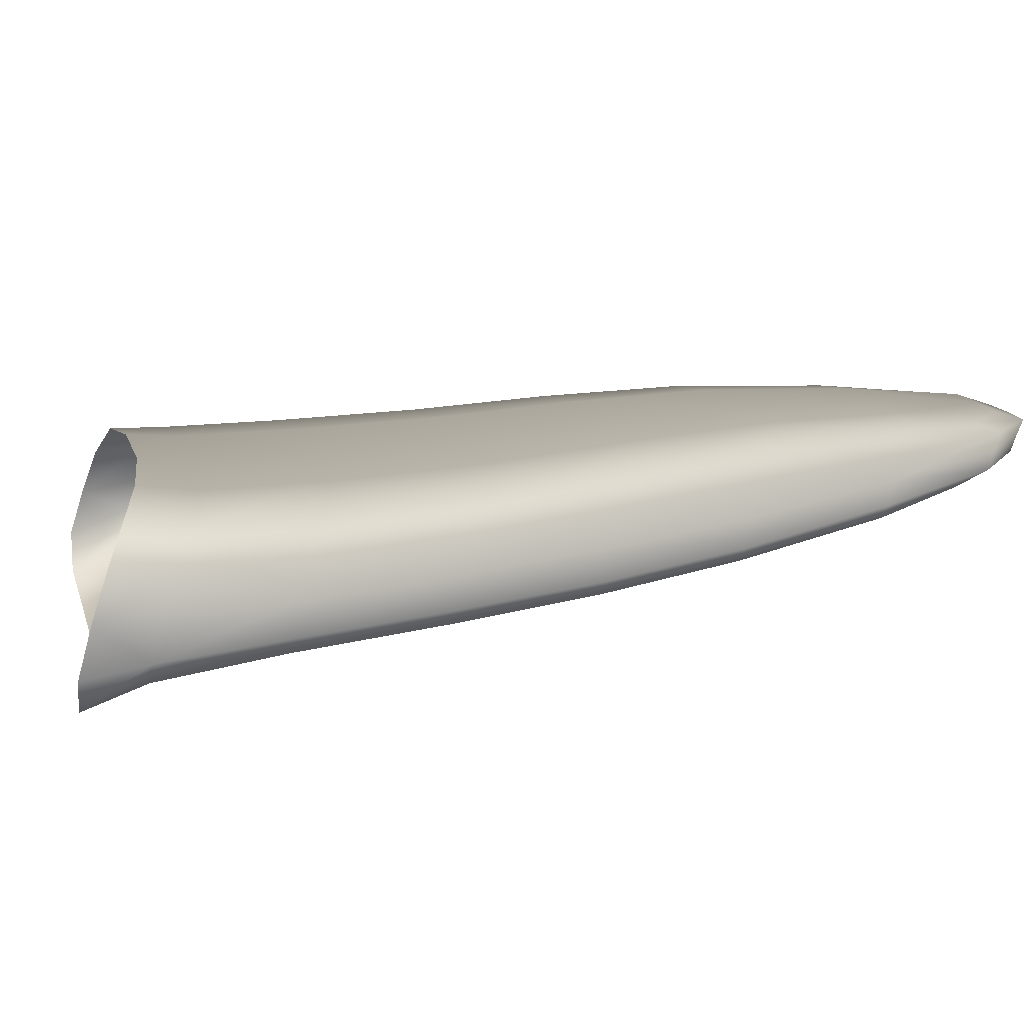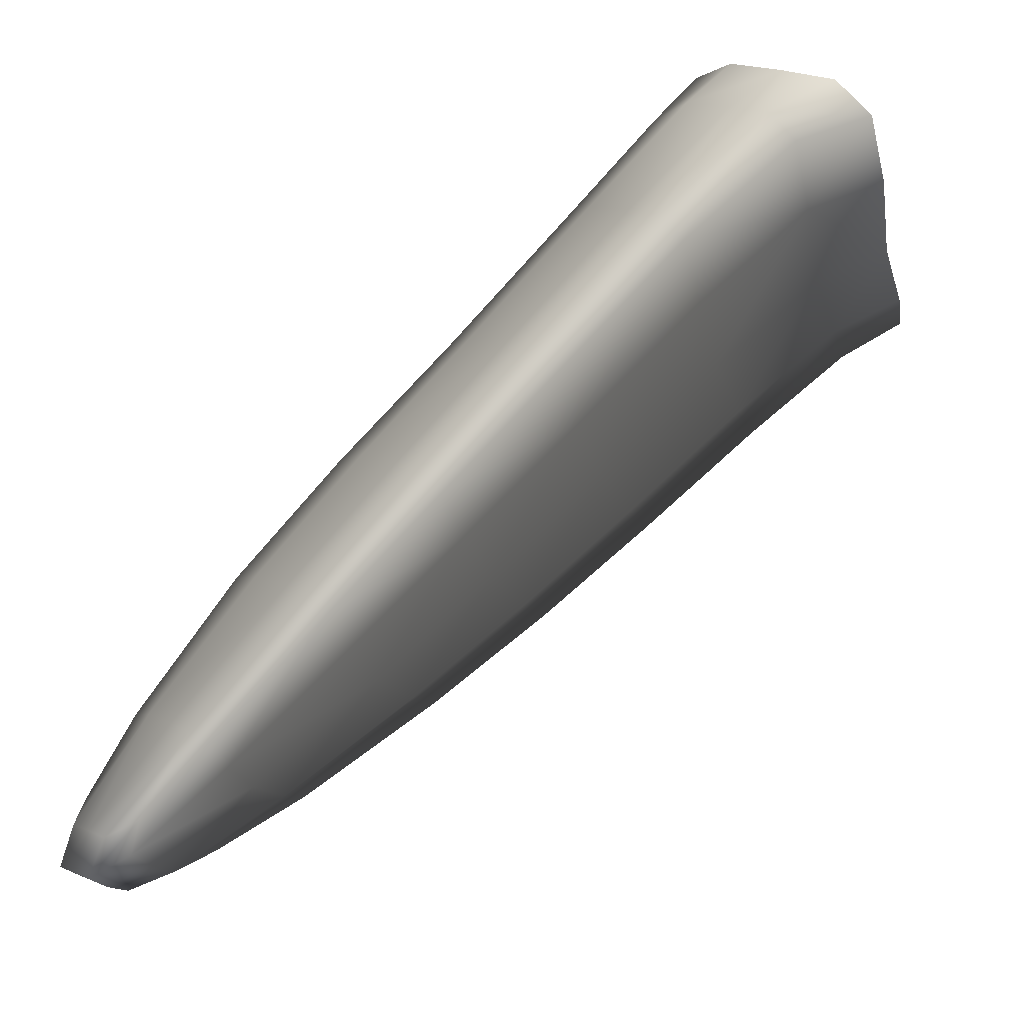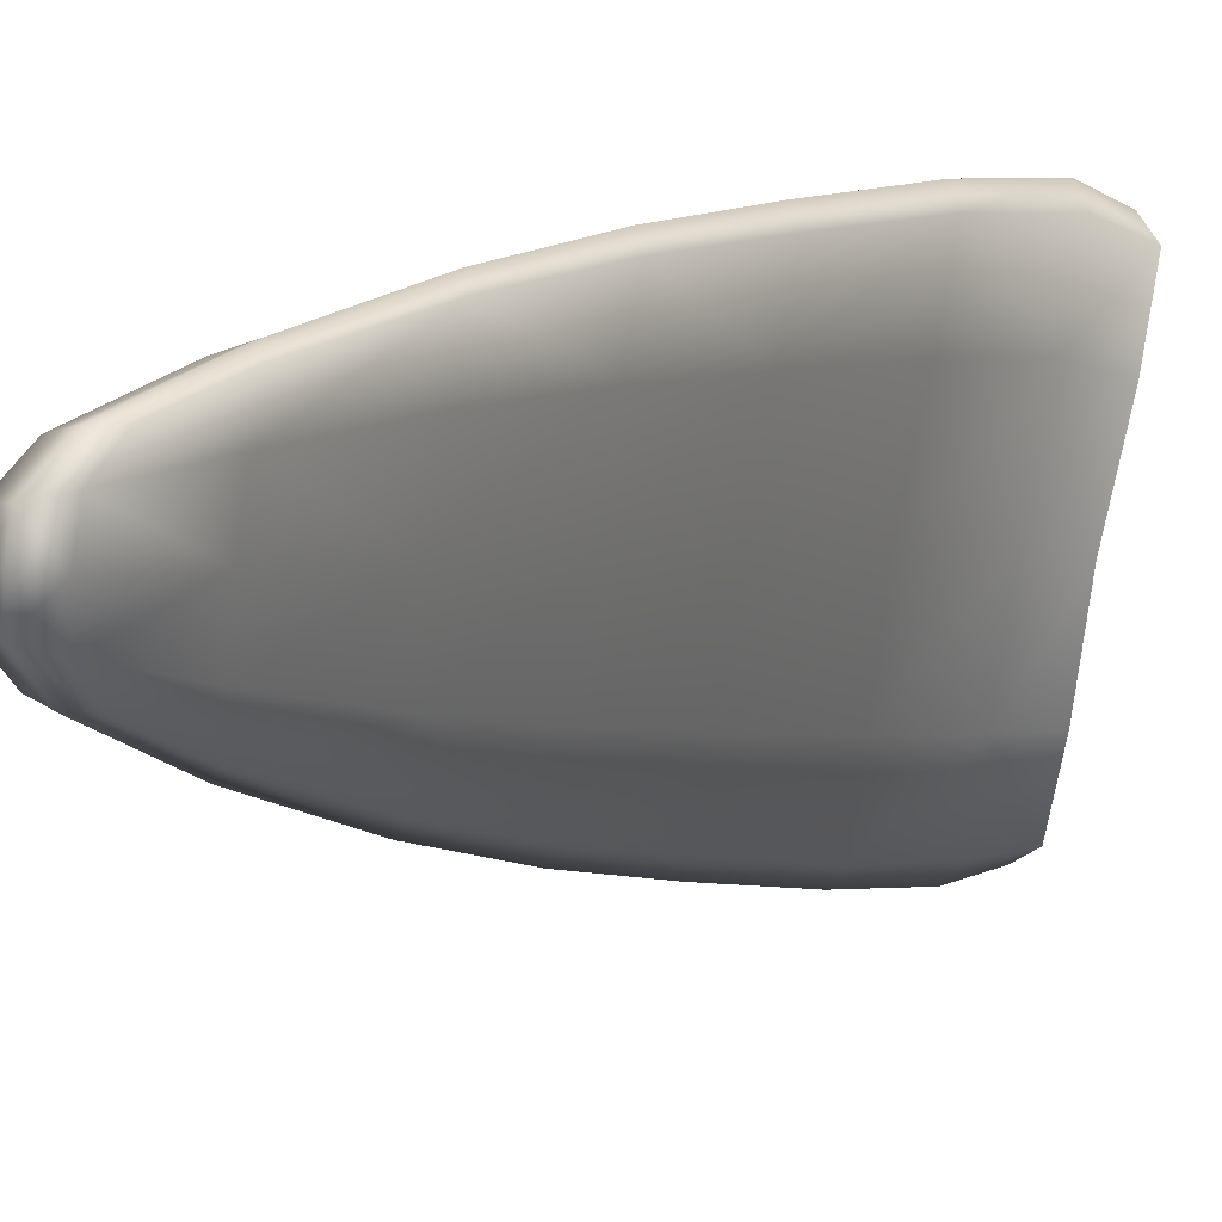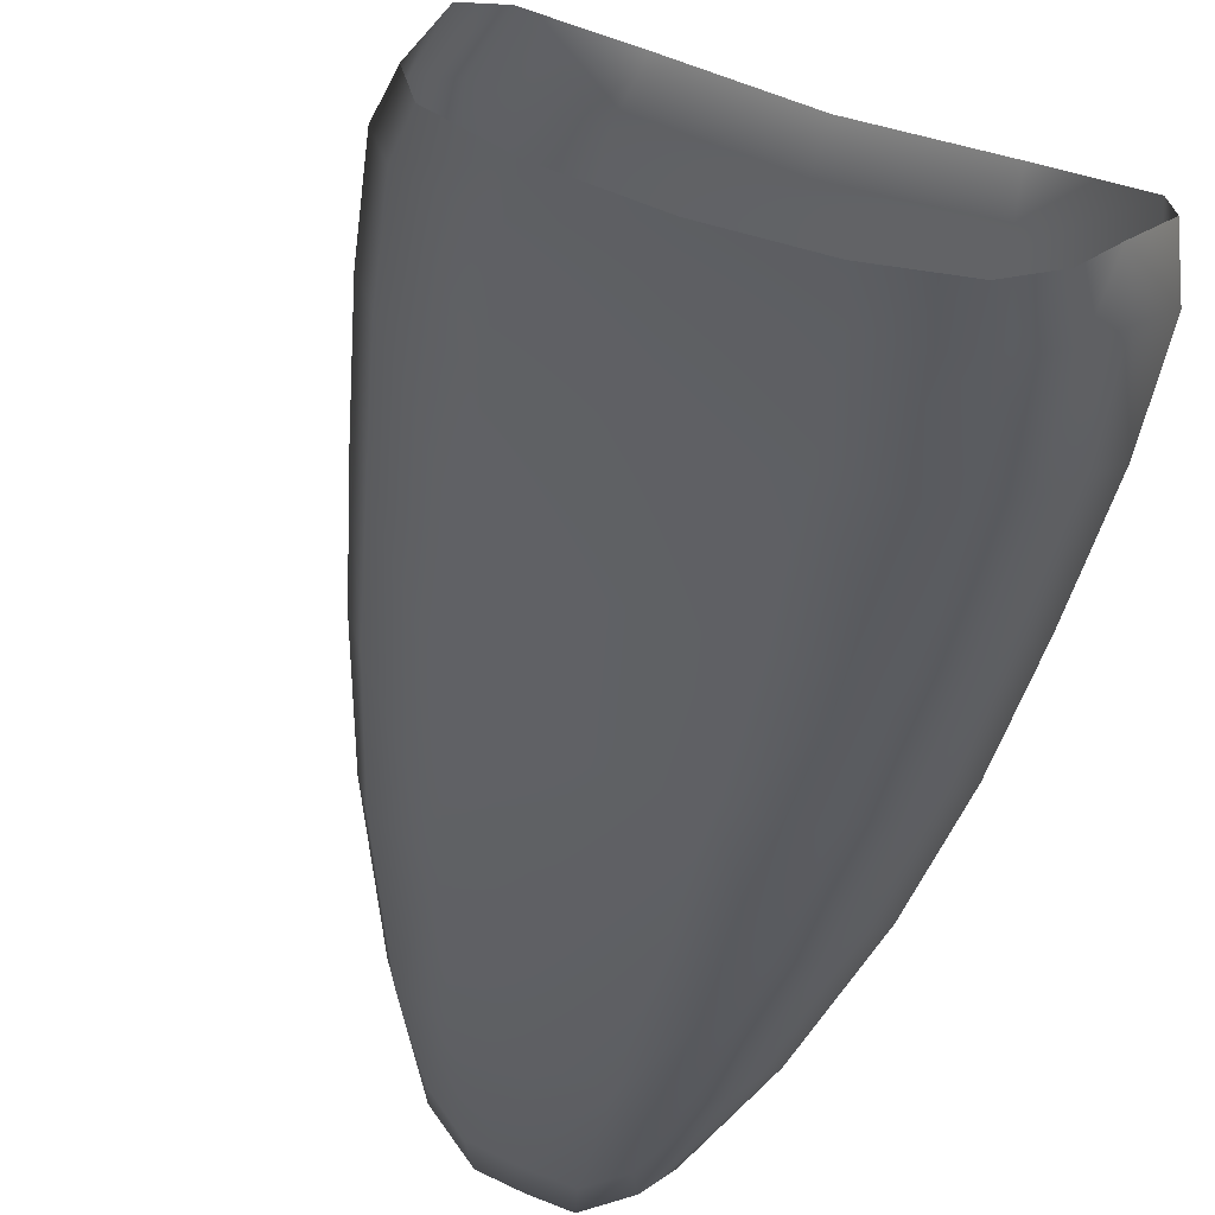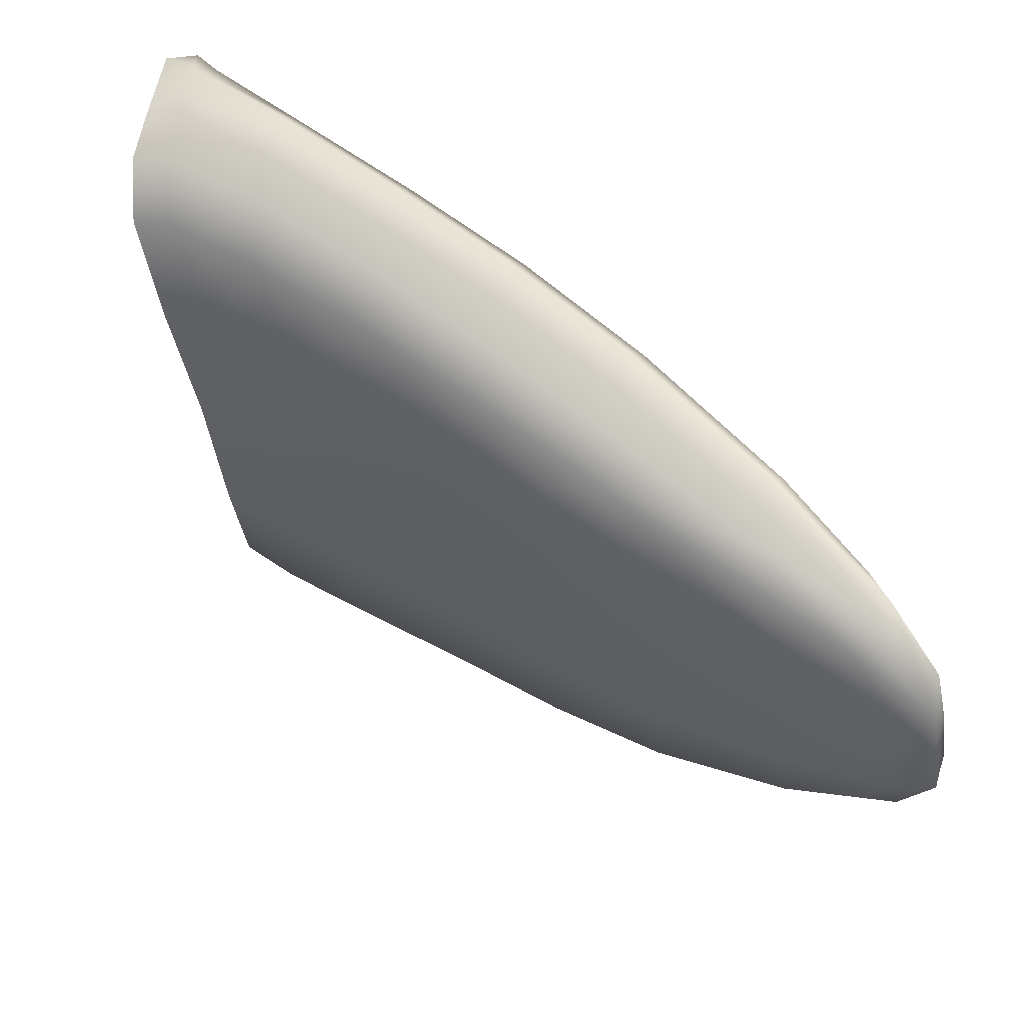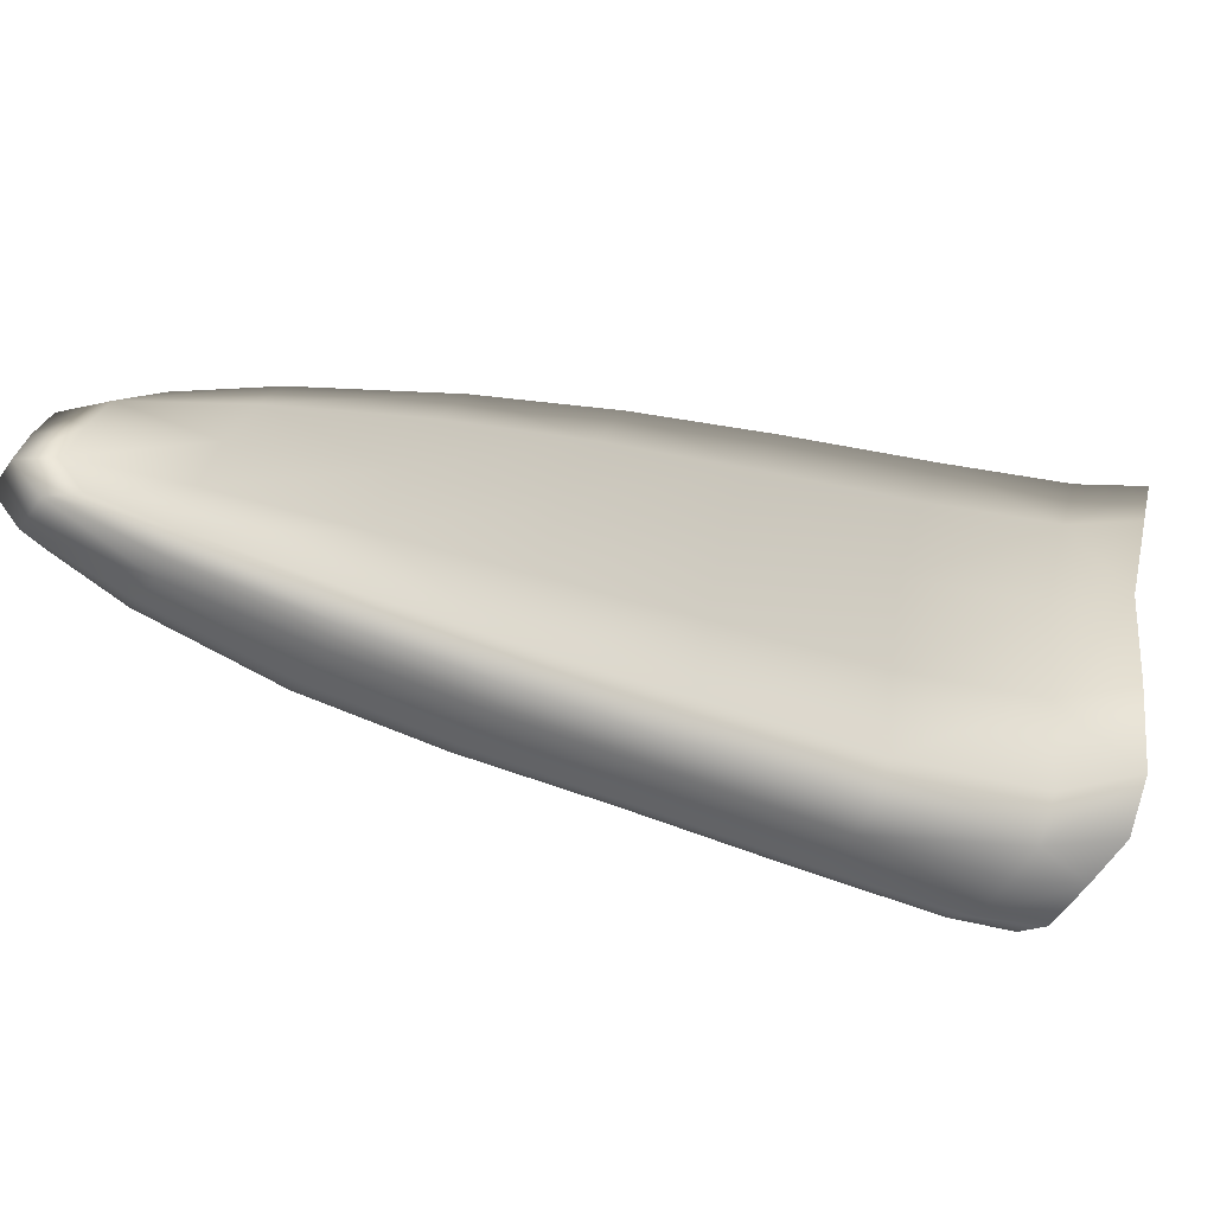
<metadata>
{"format":"obj","ext":"obj","renderer":"f3d","projection":"perspective","resolution":1024,"background":"white","views":[{"elev":-79.9,"azim":-129.2,"up":"+Z"},{"elev":-5.0,"azim":16.3,"up":"+Y"},{"elev":26.4,"azim":17.3,"up":"+Z"},{"elev":66.7,"azim":-59.6,"up":"+Y"},{"elev":51.2,"azim":-91.7,"up":"+Z"},{"elev":-60.1,"azim":35.5,"up":"+Z"}]}
</metadata>
<code>
v  -2.054 9.528 -0.9166
v  -1.743 9.668 -0.919
v  -1.698 9.762 -0.1631
v  -2.004 9.63 -0.1063
v  -2.112 9.497 -1.522
v  -1.815 9.646 -1.483
v  -1.953 10.05 1.357
v  -1.709 10.2 1.198
v  -1.943 10.28 1.093
v  -2.129 10.11 1.242
v  -1.86 9.95 1.25
v  -1.579 10.07 1.102
v  -2.584 9.704 -1.652
v  -2.408 9.925 -1.606
v  -2.191 9.837 -1.626
v  -2.394 9.63 -1.673
v  -2.73 9.771 -1.468
v  -2.565 9.999 -1.436
v  -2.171 10.35 0.9963
v  -2.364 10.36 0.7743
v  -2.514 10.16 0.9008
v  -2.329 10.16 1.139
v  -2.525 9.698 1.323
v  -2.709 9.745 1.221
v  -2.884 9.739 0.9882
v  -3.365 9.224 1.048
v  -3.197 9.228 1.265
v  -3.02 9.182 1.36
v  -2.496 9.147 -0.7936
v  -2.548 9.114 -1.387
v  -2.446 9.246 0.0011
v  -2.945 8.755 0.1315
v  -2.991 8.663 -0.61
v  -3.039 8.634 -1.165
v  -2.786 9.23 -1.536
v  -2.232 9.546 -1.702
v  -2.647 9.156 -1.564
v  -3.131 8.675 -1.33
v  -3.263 8.746 -1.304
v  -3.084 9.502 -0.1686
v  -2.721 9.918 -0.2785
v  -2.764 9.834 -0.9534
v  -3.126 9.419 -0.8306
v  -3.096 9.359 -1.336
v  -3.563 8.869 -1.118
v  -3.593 8.924 -0.6476
v  -3.555 9.001 -0.0313
v  -1.97 9.733 -1.655
v  -1.908 9.791 0.689
v  -1.606 9.913 0.5786
v  -2.568 10.14 -0.3255
v  -2.642 10.05 0.384
v  -2.491 10.26 0.2924
v  -2.605 10.06 -0.9551
v  -3.945 8.66 0.6509
v  -3.83 8.754 1.087
v  -3.481 9.124 0.5749
v  -4.015 8.544 0.0932
v  -4.463 8.079 0.224
v  -4.402 8.182 0.7076
v  -4.296 8.266 1.087
v  -3.421 8.296 0.2575
v  -2.857 8.903 0.8575
v  -3.338 8.435 0.9204
v  -2.808 9.049 1.369
v  -3.288 8.574 1.384
v  -3.792 8.092 1.346
v  -3.837 7.968 0.9486
v  -3.91 7.845 0.3777
v  -4.012 8.429 -0.8992
v  -3.43 8.811 -1.285
v  -3.874 8.372 -1.052
v  -3.707 8.307 -1.07
v  -4.162 7.871 -0.7788
v  -4.32 7.933 -0.7631
v  -4.453 7.985 -0.631
v  -2.876 9.132 1.465
v  -3.348 8.655 1.471
v  -3.484 8.707 1.374
v  -3.97 8.217 1.335
v  -3.846 8.167 1.419
v  -2.373 9.646 1.436
v  -2.3 9.559 1.331
v  -2.959 9.297 -1.516
v  -2.353 9.405 0.7812
v  -3.006 9.633 0.4812
v  -4.659 7.693 1.159
v  -4.531 7.658 1.215
v  -4.136 8.264 1.26
v  -4.776 7.694 1.029
v  -5.041 7.34 0.943
v  -5.077 7.221 0.998
v  -4.989 7.198 1.035
v  -4.506 7.314 -0.2907
v  -3.976 7.763 -0.6635
v  -3.943 7.777 -0.2155
v  -4.476 7.324 0.0452
v  -4.451 7.376 0.491
v  -4.899 7.024 0.5703
v  -4.918 6.987 0.2598
v  -4.832 7.069 -0.0026
v  -4.576 7.346 -0.391
v  -4.676 7.398 -0.3752
v  -4.048 7.805 -0.7984
v  -4.993 6.998 0.0216
v  -5.081 7.034 0.0312
v  -4.921 7.512 0.0142
v  -4.901 7.555 0.3801
v  -4.49 8.024 -0.2621
v  -4.894 7.483 -0.2637
v  -5.126 7.187 0.0118
v  -5.224 7.102 0.2479
v  -5.208 7.134 0.5102
v  -4.048 8.477 -0.4704
v  -3.582 8.236 -1.093
v  -3.5 8.194 -0.9392
v  -3.461 8.215 -0.4257
v  -3.66 8.755 1.287
v  -5.282 6.951 0.3285
v  -5.267 6.98 0.5627
v  -5.165 7.064 0.0374
v  -5.21 6.927 0.3313
v  -5.194 6.958 0.576
v  -5.109 6.929 0.5885
v  -5.125 6.897 0.3318
v  -5.176 7.187 0.7688
v  -5.239 7.027 0.7926
v  -5.166 7.006 0.8162
v  -5.079 6.98 0.8406
v  -4.862 7.087 0.8731
v  -4.734 7.245 1.071
v  -4.897 7.17 1.075
v  -4.424 7.619 1.277
v  -4.368 7.561 1.221
v  -4.797 7.444 -0.3632
v  -4.396 7.467 0.9209
v  -4.855 7.631 0.7437
o rarm
g rarm
f 1 2 3
f 3 4 1
f 1 5 6
f 6 2 1
f 7 8 9
f 9 10 7
f 7 11 12
f 12 8 7
f 13 14 15
f 15 16 13
f 17 18 14
f 14 13 17
f 19 20 21
f 21 22 19
f 9 19 22
f 22 10 9
f 23 10 22
f 22 24 23
f 24 22 21
f 21 25 24
f 24 25 26
f 26 27 24
f 27 28 23
f 23 24 27
f 1 29 30
f 30 5 1
f 29 1 4
f 4 31 29
f 29 31 32
f 32 33 29
f 34 30 29
f 29 33 34
f 35 16 36
f 36 37 35
f 36 5 30
f 30 37 36
f 30 34 38
f 38 37 30
f 37 38 39
f 39 35 37
f 40 41 42
f 42 43 40
f 43 42 17
f 17 44 43
f 44 45 46
f 46 43 44
f 46 47 40
f 40 43 46
f 6 5 36
f 36 48 6
f 15 48 36
f 36 16 15
f 12 11 49
f 49 50 12
f 49 4 3
f 3 50 49
f 51 41 52
f 52 53 51
f 20 53 52
f 52 21 20
f 54 18 17
f 17 42 54
f 42 41 51
f 51 54 42
f 55 56 26
f 26 57 55
f 57 47 58
f 58 55 57
f 55 58 59
f 59 60 55
f 55 60 61
f 61 56 55
f 62 32 63
f 63 64 62
f 63 65 66
f 66 64 63
f 64 66 67
f 67 68 64
f 64 68 69
f 69 62 64
f 70 45 71
f 71 72 70
f 72 71 39
f 39 73 72
f 73 74 75
f 75 72 73
f 75 76 70
f 70 72 75
f 66 65 77
f 77 78 66
f 77 28 79
f 79 78 77
f 78 79 80
f 80 81 78
f 78 81 67
f 67 66 78
f 7 82 83
f 83 11 7
f 82 7 10
f 10 23 82
f 23 28 77
f 77 82 23
f 77 65 83
f 83 82 77
f 84 44 17
f 17 13 84
f 13 16 35
f 35 84 13
f 84 35 39
f 39 71 84
f 84 71 45
f 45 44 84
f 31 4 49
f 49 85 31
f 49 11 83
f 83 85 49
f 83 65 63
f 63 85 83
f 85 63 32
f 32 31 85
f 86 25 21
f 21 52 86
f 40 86 52
f 52 41 40
f 40 47 57
f 57 86 40
f 86 57 26
f 26 25 86
f 87 88 80
f 80 89 87
f 87 89 61
f 61 90 87
f 87 90 91
f 91 92 87
f 87 92 93
f 93 88 87
f 94 95 96
f 96 97 94
f 97 96 69
f 69 98 97
f 98 99 100
f 100 97 98
f 97 100 101
f 101 94 97
f 102 103 74
f 74 104 102
f 104 95 94
f 94 102 104
f 94 101 105
f 105 102 94
f 105 106 103
f 103 102 105
f 107 108 59
f 59 109 107
f 109 76 110
f 110 107 109
f 107 110 111
f 111 112 107
f 107 112 113
f 113 108 107
f 47 46 114
f 114 58 47
f 45 70 114
f 114 46 45
f 70 76 109
f 109 114 70
f 114 109 59
f 59 58 114
f 115 73 39
f 39 38 115
f 38 34 116
f 116 115 38
f 115 116 95
f 95 104 115
f 104 74 73
f 73 115 104
f 116 34 33
f 33 117 116
f 117 33 32
f 32 62 117
f 62 69 96
f 96 117 62
f 96 95 116
f 116 117 96
f 118 79 28
f 28 27 118
f 118 27 26
f 26 56 118
f 56 61 89
f 89 118 56
f 118 89 80
f 80 79 118
f 119 120 113
f 113 112 119
f 119 112 111
f 111 121 119
f 121 106 122
f 122 119 121
f 122 123 120
f 120 119 122
f 124 123 122
f 122 125 124
f 125 122 106
f 106 105 125
f 125 105 101
f 101 100 125
f 125 100 99
f 99 124 125
f 126 113 120
f 120 127 126
f 120 123 128
f 128 127 120
f 127 128 93
f 93 92 127
f 127 92 91
f 91 126 127
f 129 128 123
f 123 124 129
f 129 124 99
f 99 130 129
f 129 130 131
f 131 132 129
f 132 93 128
f 128 129 132
f 133 134 67
f 67 81 133
f 133 81 80
f 80 88 133
f 133 88 93
f 93 132 133
f 133 132 131
f 131 134 133
f 135 110 76
f 76 75 135
f 75 74 103
f 103 135 75
f 103 106 121
f 121 135 103
f 121 111 110
f 110 135 121
f 136 98 69
f 69 68 136
f 136 68 67
f 67 134 136
f 134 131 130
f 130 136 134
f 130 99 98
f 98 136 130
f 137 90 61
f 61 60 137
f 60 59 108
f 108 137 60
f 137 108 113
f 113 126 137
f 137 126 91
f 91 90 137

</code>
